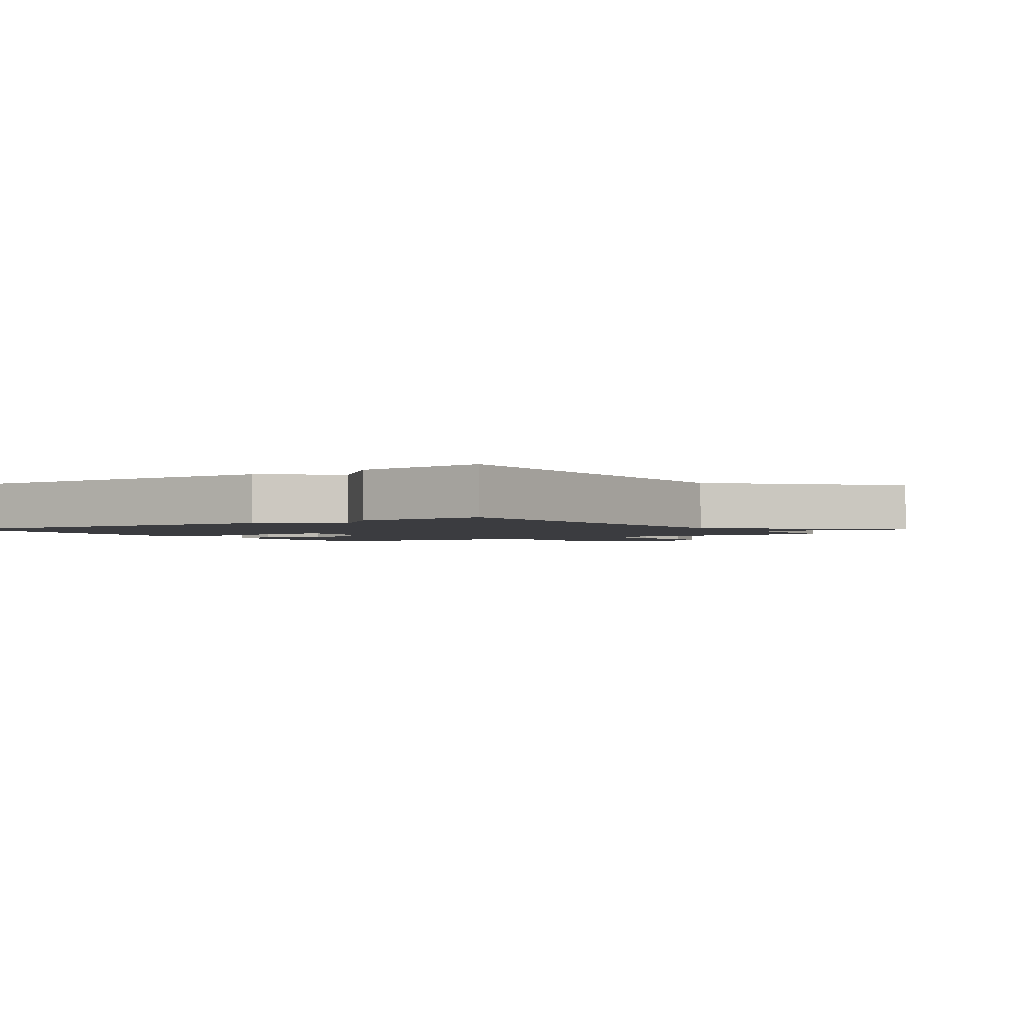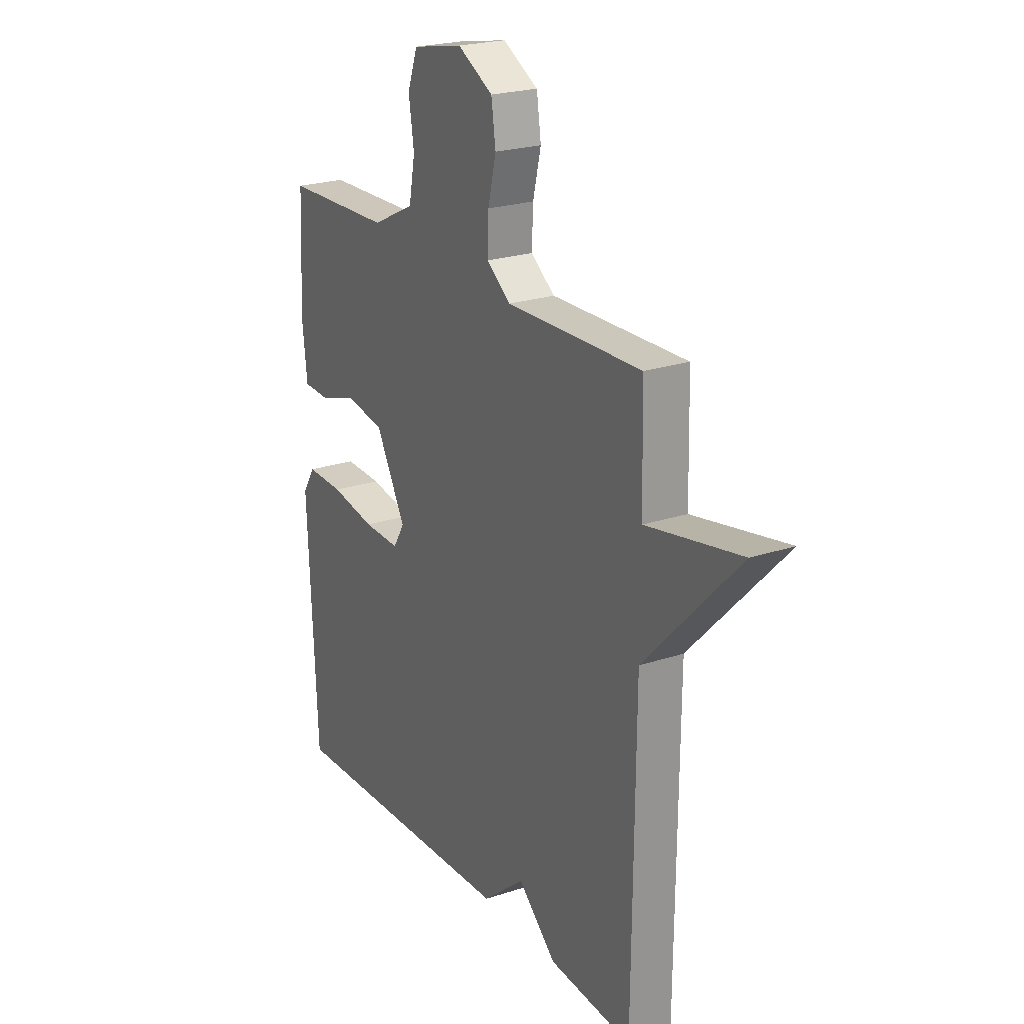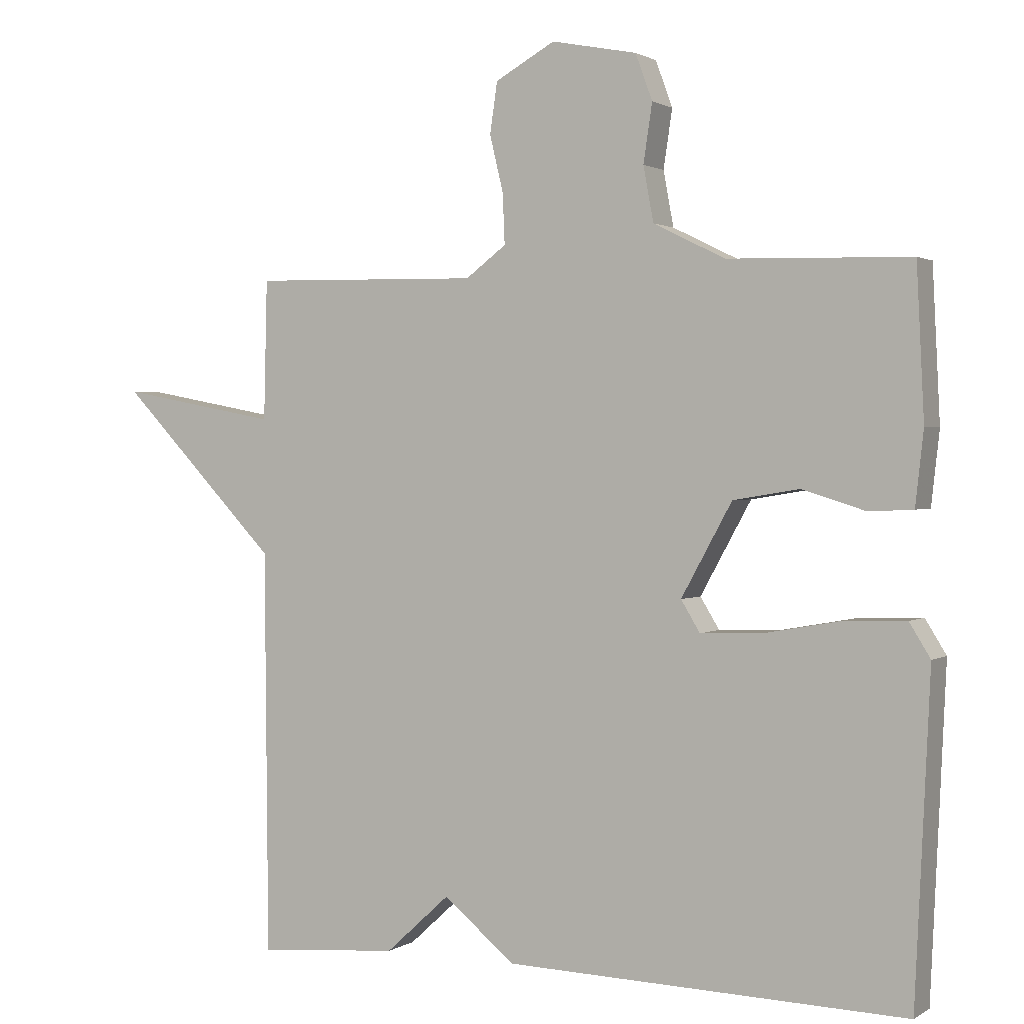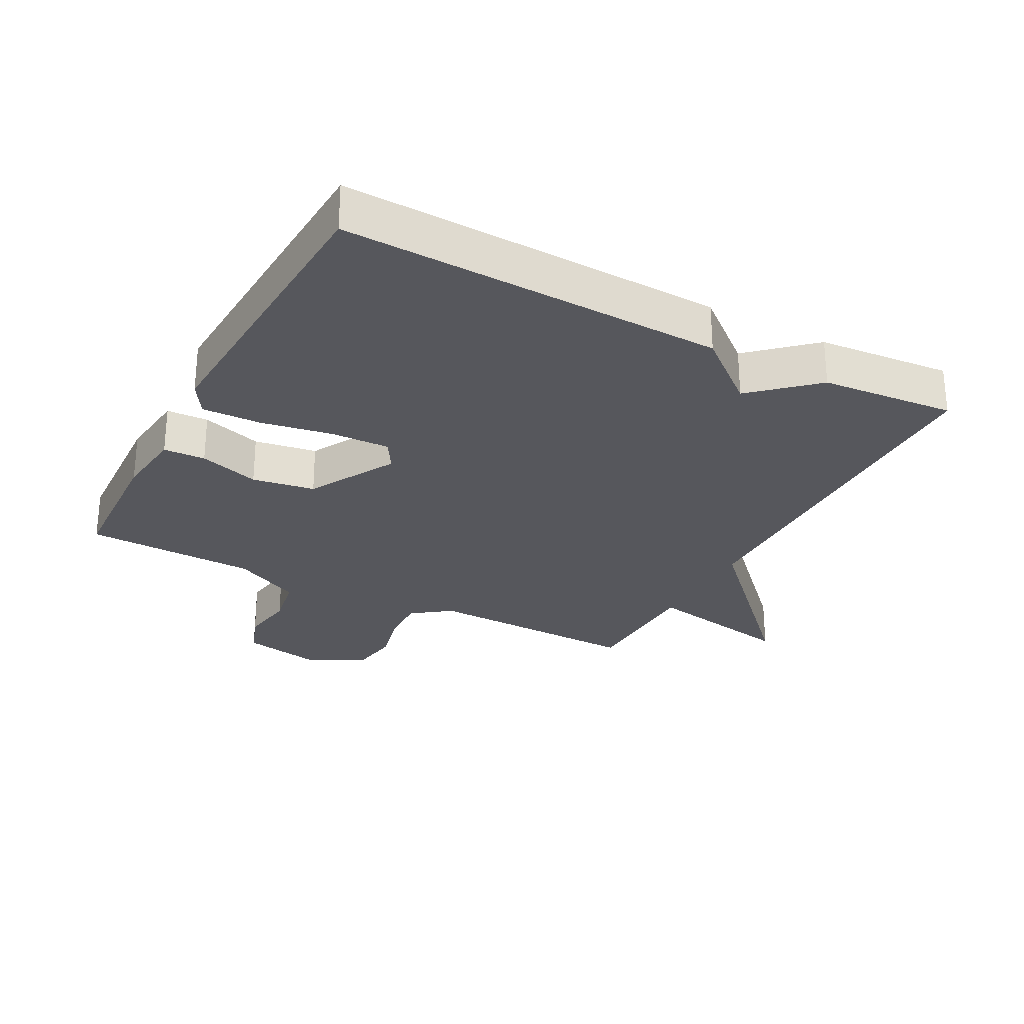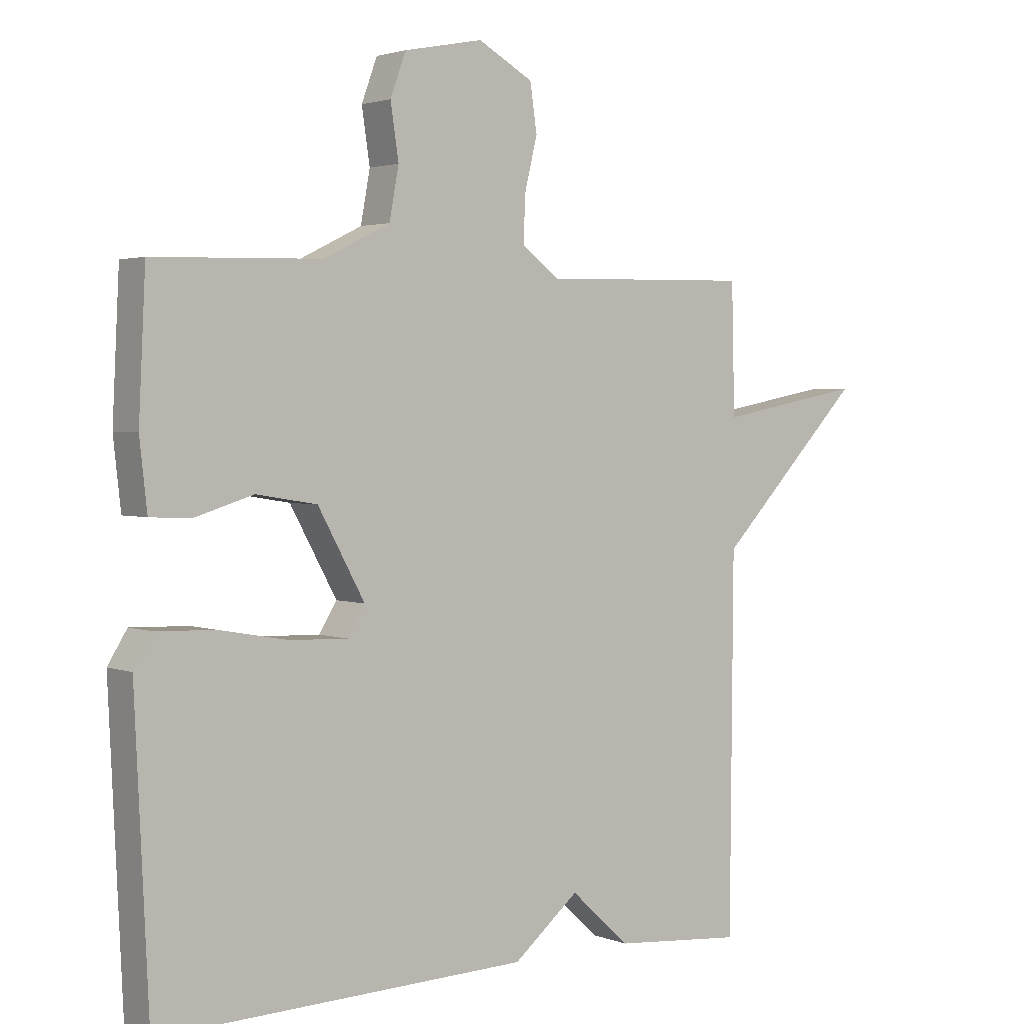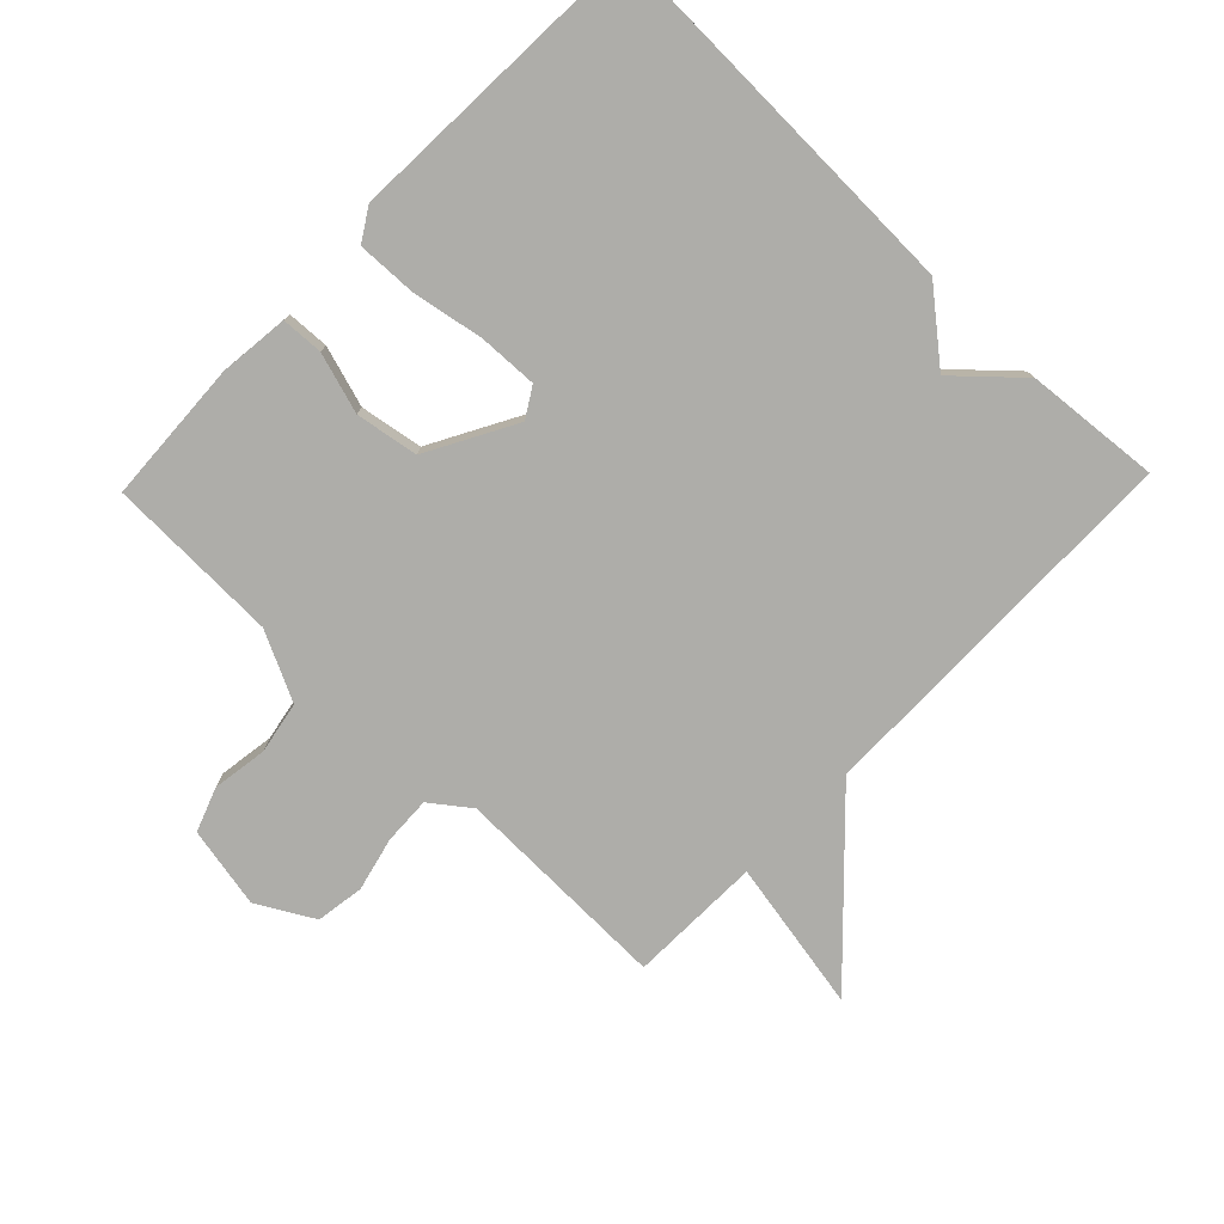
<metadata>
{"format":"obj","ext":"obj","renderer":"f3d","projection":"perspective","resolution":1024,"background":"white","views":[{"elev":-2.1,"azim":-146.1,"up":"+Y"},{"elev":22.8,"azim":-119.7,"up":"+Z"},{"elev":1.4,"azim":26.8,"up":"+Z"},{"elev":-27.5,"azim":151.9,"up":"+Y"},{"elev":2.5,"azim":142.8,"up":"+Z"},{"elev":-77.1,"azim":136.1,"up":"+Y"}]}
</metadata>
<code>
v 0.5 0.07 0.5
v 0.511 0.07 0.278
v 0.499 0.07 0.17
v 0.434 0.07 0.167
v 0.34 0.07 0.196
v 0.243 0.07 0.18
v 0.168 0.07 0.044
v 0.196 0.07 -0.002
v 0.287 0.07 0.001
v 0.398 0.07 0.021
v 0.491 0.07 0.024
v 0.522 0.07 -0.026
v 0.5 0.07 -0.5
v -0.092 0.07 -0.482
v -0.197 0.07 -0.395
v -0.292 0.07 -0.482
v -0.5 0.07 -0.5
v -0.505 0.07 0.094
v -0.74 0.07 0.338
v -0.505 0.07 0.294
v -0.5 0.07 0.5
v -0.163 0.07 0.493
v -0.103 0.07 0.538
v -0.106 0.07 0.612
v -0.126 0.07 0.695
v -0.115 0.07 0.77
v -0.027 0.07 0.819
v 0.099 0.07 0.794
v 0.124 0.07 0.726
v 0.111 0.07 0.64
v 0.126 0.07 0.559
v 0.232 0.07 0.507
v 0.5 0 0.5
v 0.511 0 0.278
v 0.499 0 0.17
v 0.434 0 0.167
v 0.34 0 0.196
v 0.243 0 0.18
v 0.168 0 0.044
v 0.196 0 -0.002
v 0.287 0 0.001
v 0.398 0 0.021
v 0.491 0 0.024
v 0.522 0 -0.026
v 0.5 0 -0.5
v -0.092 0 -0.482
v -0.197 0 -0.395
v -0.292 0 -0.482
v -0.5 0 -0.5
v -0.505 0 0.094
v -0.74 0 0.338
v -0.505 0 0.294
v -0.5 0 0.5
v -0.163 0 0.493
v -0.103 0 0.538
v -0.106 0 0.612
v -0.126 0 0.695
v -0.115 0 0.77
v -0.027 0 0.819
v 0.099 0 0.794
v 0.124 0 0.726
v 0.111 0 0.64
v 0.126 0 0.559
v 0.232 0 0.507
f 28 29 30
f 27 28 30
f 26 27 30
f 25 26 30
f 24 25 30
f 23 24 30 31
f 22 23 31 32
f 20 21 22
f 18 19 20
f 20 22 32
f 18 20 32
f 17 18 32
f 16 17 32
f 15 16 32
f 13 14 15
f 12 13 15
f 11 12 15
f 10 11 15
f 9 10 15
f 8 9 15
f 7 8 15
f 6 7 15 32
f 3 4 5
f 2 3 5
f 1 2 5
f 32 1 5
f 5 6 32
f 62 61 60
f 62 60 59
f 62 59 58
f 62 58 57
f 62 57 56
f 63 62 56 55
f 64 63 55 54
f 54 53 52
f 52 51 50
f 64 54 52
f 64 52 50
f 64 50 49
f 64 49 48
f 64 48 47
f 47 46 45
f 47 45 44
f 47 44 43
f 47 43 42
f 47 42 41
f 47 41 40
f 47 40 39
f 64 47 39 38
f 37 36 35
f 37 35 34
f 37 34 33
f 37 33 64
f 64 38 37
f 1 33 34 2
f 2 34 35 3
f 3 35 36 4
f 4 36 37 5
f 5 37 38 6
f 6 38 39 7
f 7 39 40 8
f 8 40 41 9
f 9 41 42 10
f 10 42 43 11
f 11 43 44 12
f 12 44 45 13
f 13 45 46 14
f 14 46 47 15
f 15 47 48 16
f 16 48 49 17
f 17 49 50 18
f 18 50 51 19
f 19 51 52 20
f 20 52 53 21
f 21 53 54 22
f 22 54 55 23
f 23 55 56 24
f 24 56 57 25
f 25 57 58 26
f 26 58 59 27
f 27 59 60 28
f 28 60 61 29
f 29 61 62 30
f 30 62 63 31
f 31 63 64 32
f 32 64 33 1

</code>
